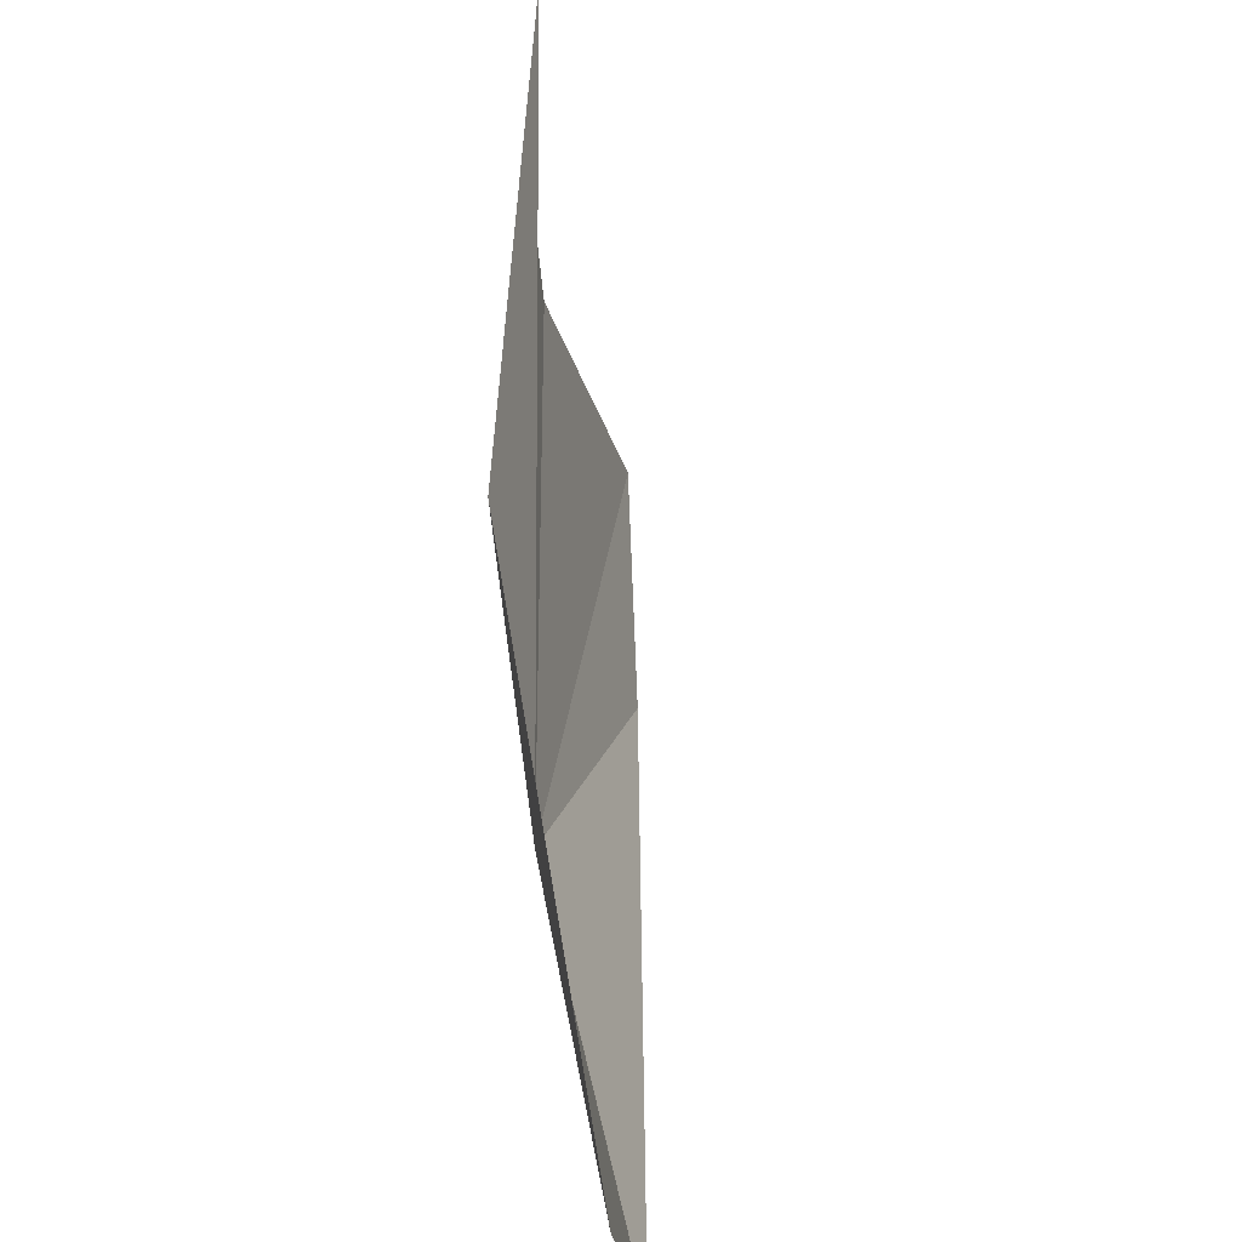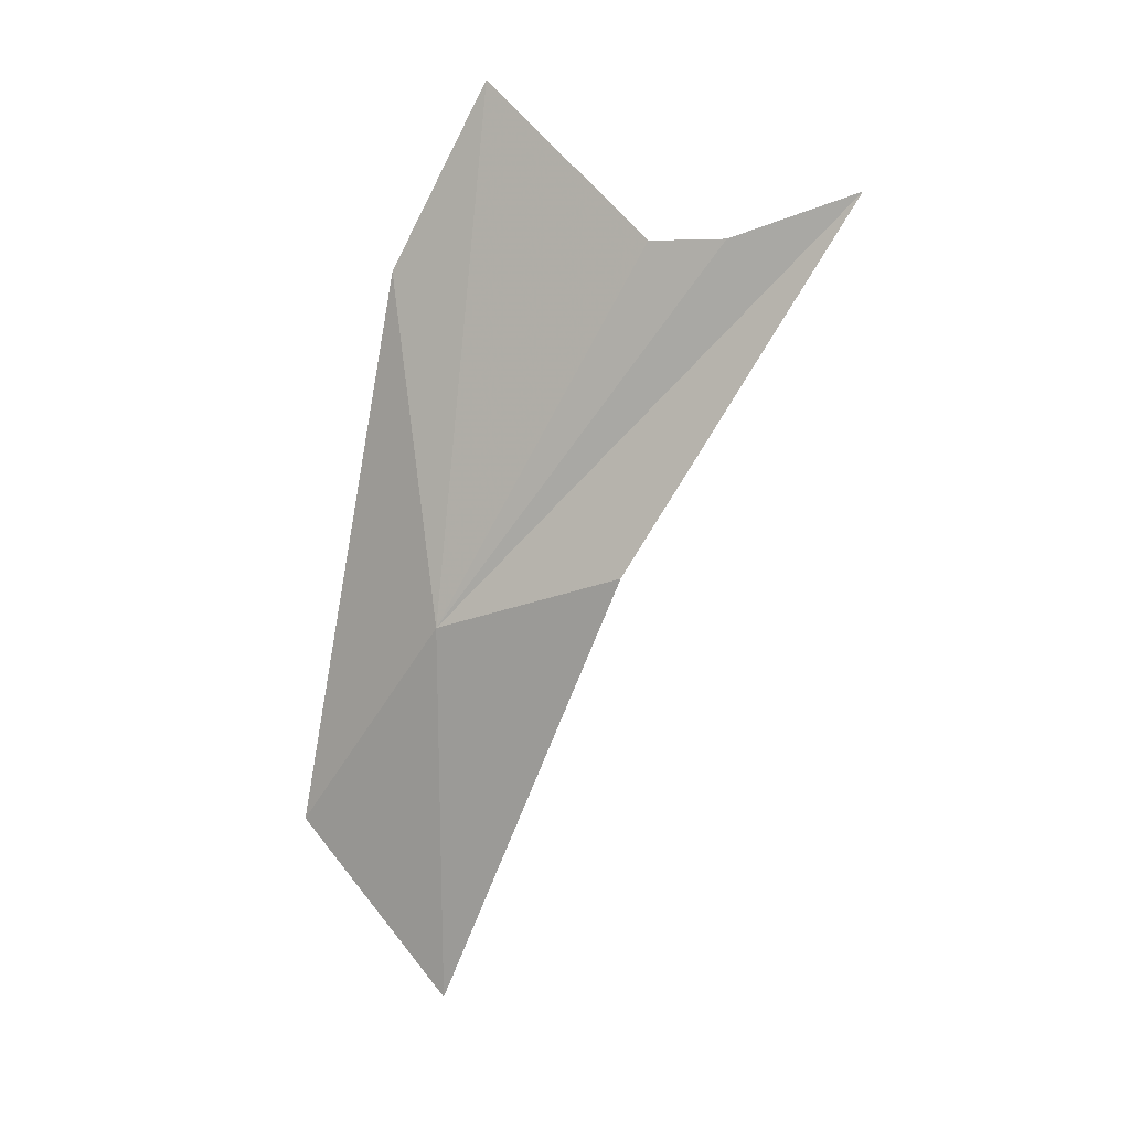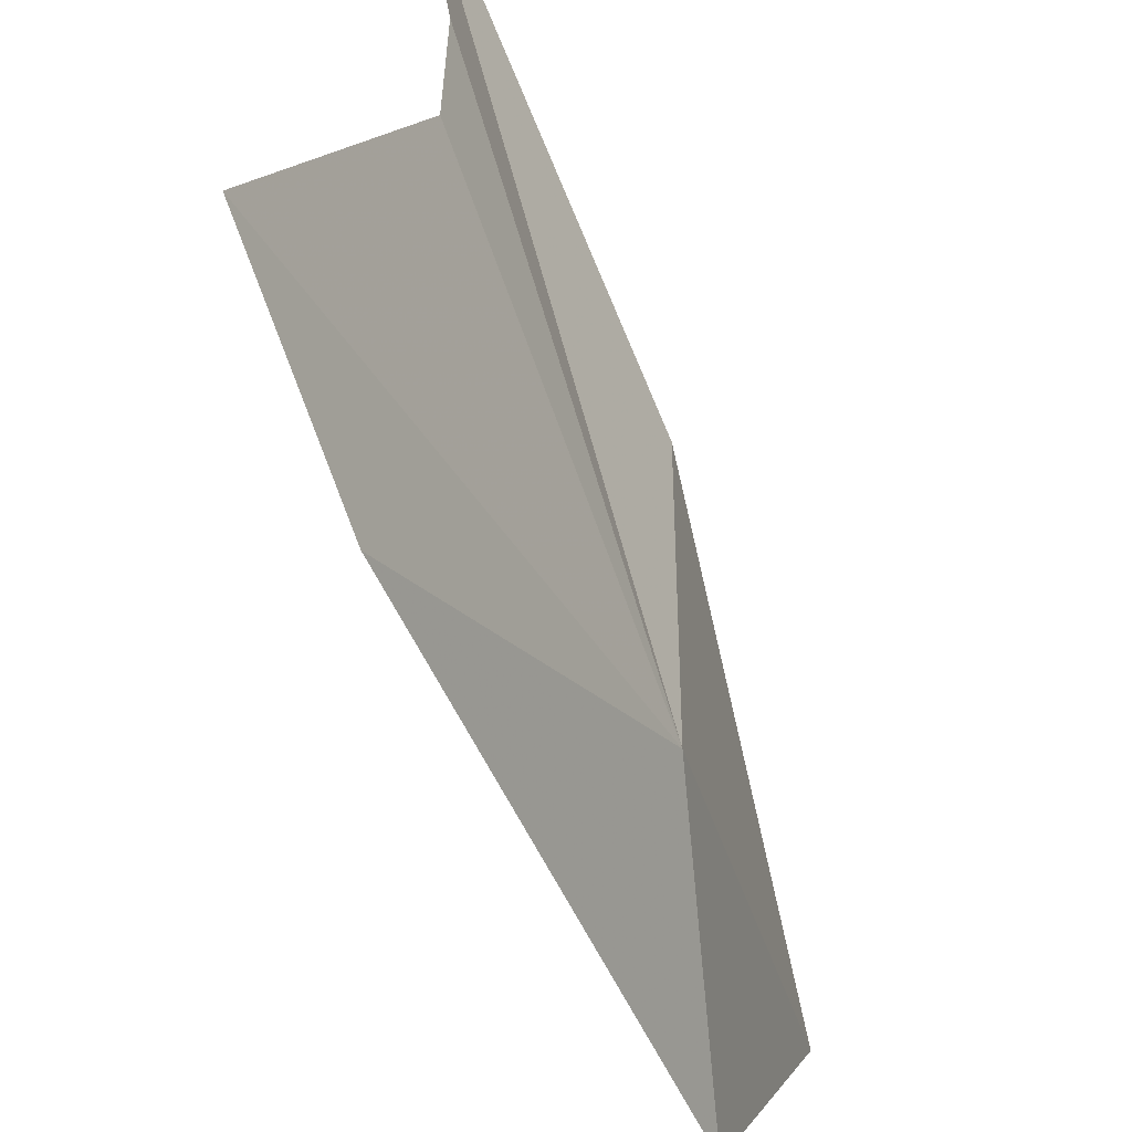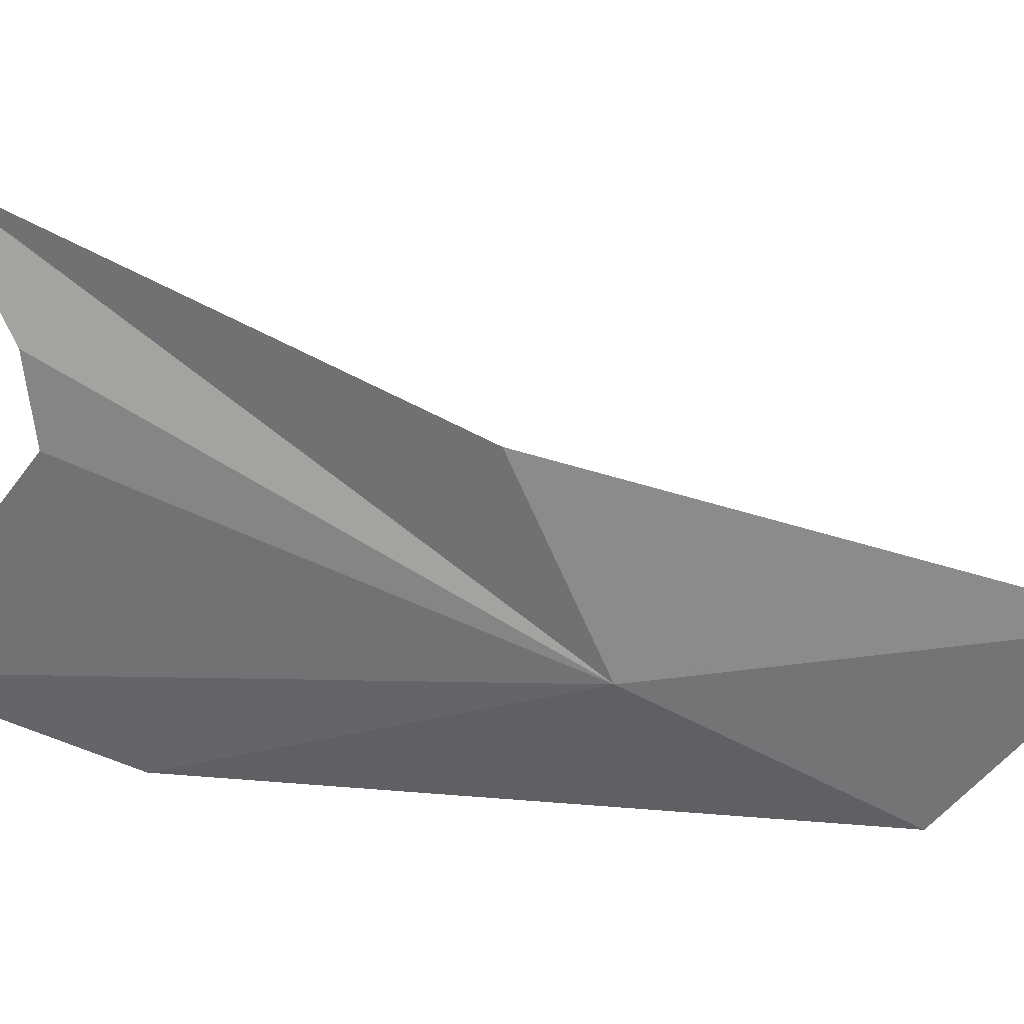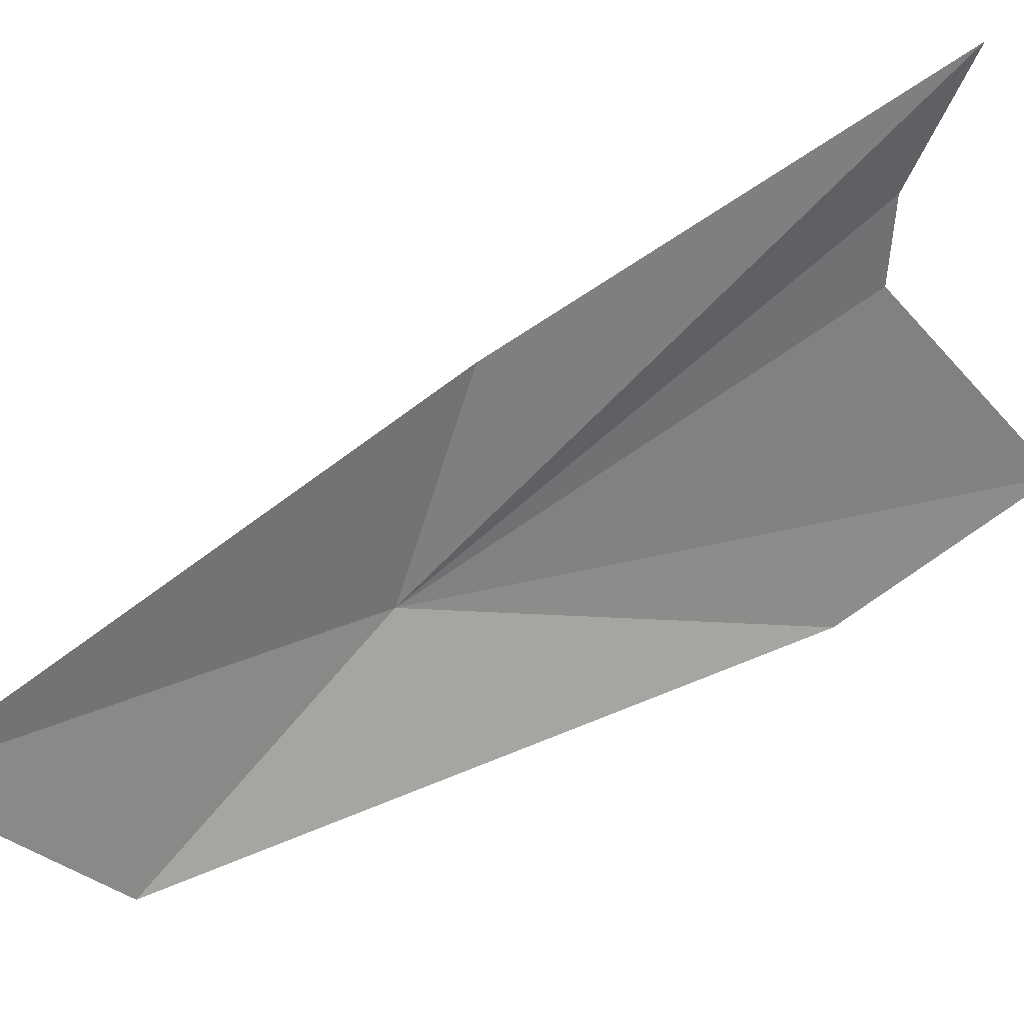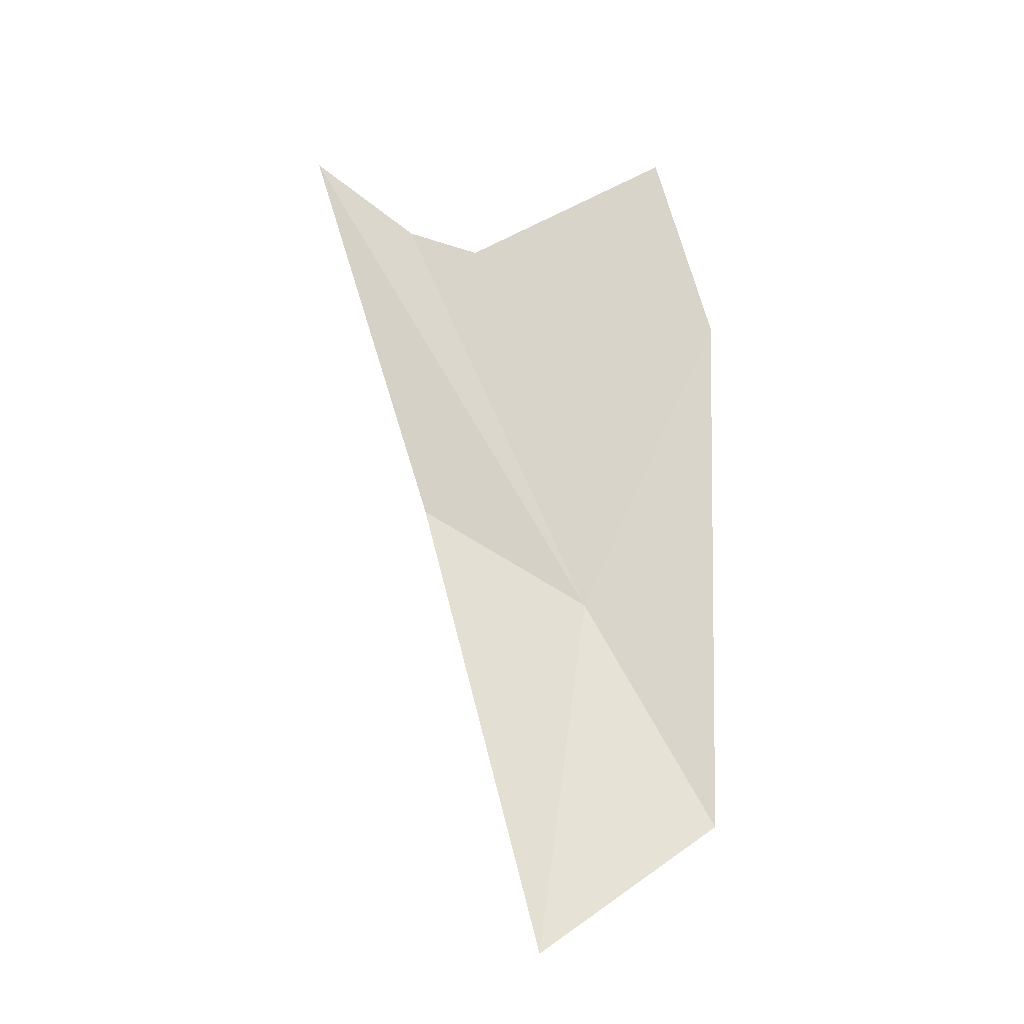
<metadata>
{"format":"obj","ext":"obj","renderer":"f3d","projection":"perspective","resolution":1024,"background":"white","views":[{"elev":28.2,"azim":161.7,"up":"+Y"},{"elev":26.1,"azim":107.5,"up":"+Z"},{"elev":-42.2,"azim":3.5,"up":"+Y"},{"elev":21.6,"azim":71.8,"up":"+Y"},{"elev":42.4,"azim":-132.0,"up":"+Y"},{"elev":-36.7,"azim":-109.7,"up":"+Z"}]}
</metadata>
<code>
v 18.04 -12.01 36.93
v 15.5 -6.619 45.17
v 15.03 -4.063 46.22
v 15.39 -8.252 44.95
v 18.31 -15.2 31.72
v 14.5 -14.16 43.46
v 13.32 -12.37 47.44
v 19.75 -11.43 28.68
v 18.05 -7.976 38.7
f 1 3 2
f 1 2 4
f 1 6 5
f 1 7 6
f 1 5 8
f 1 8 9
f 1 4 7
f 1 9 3

</code>
